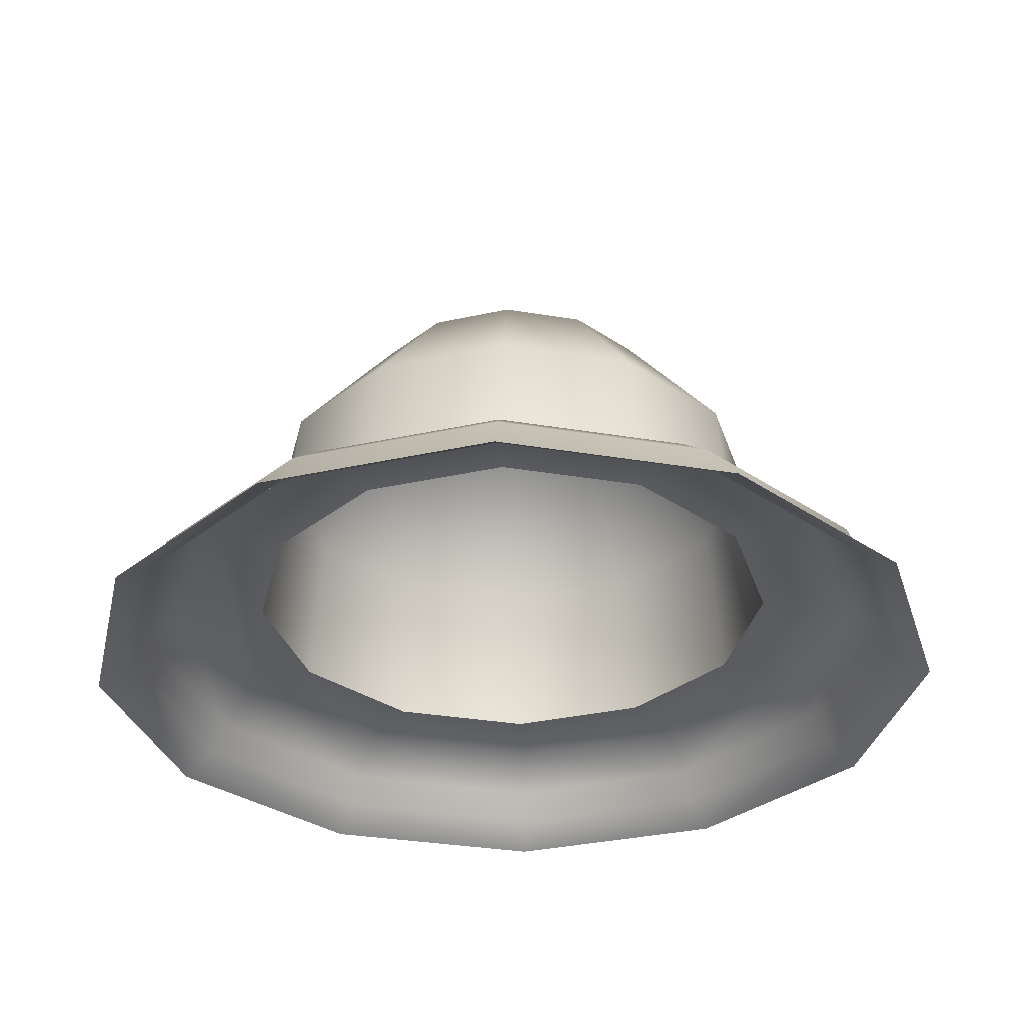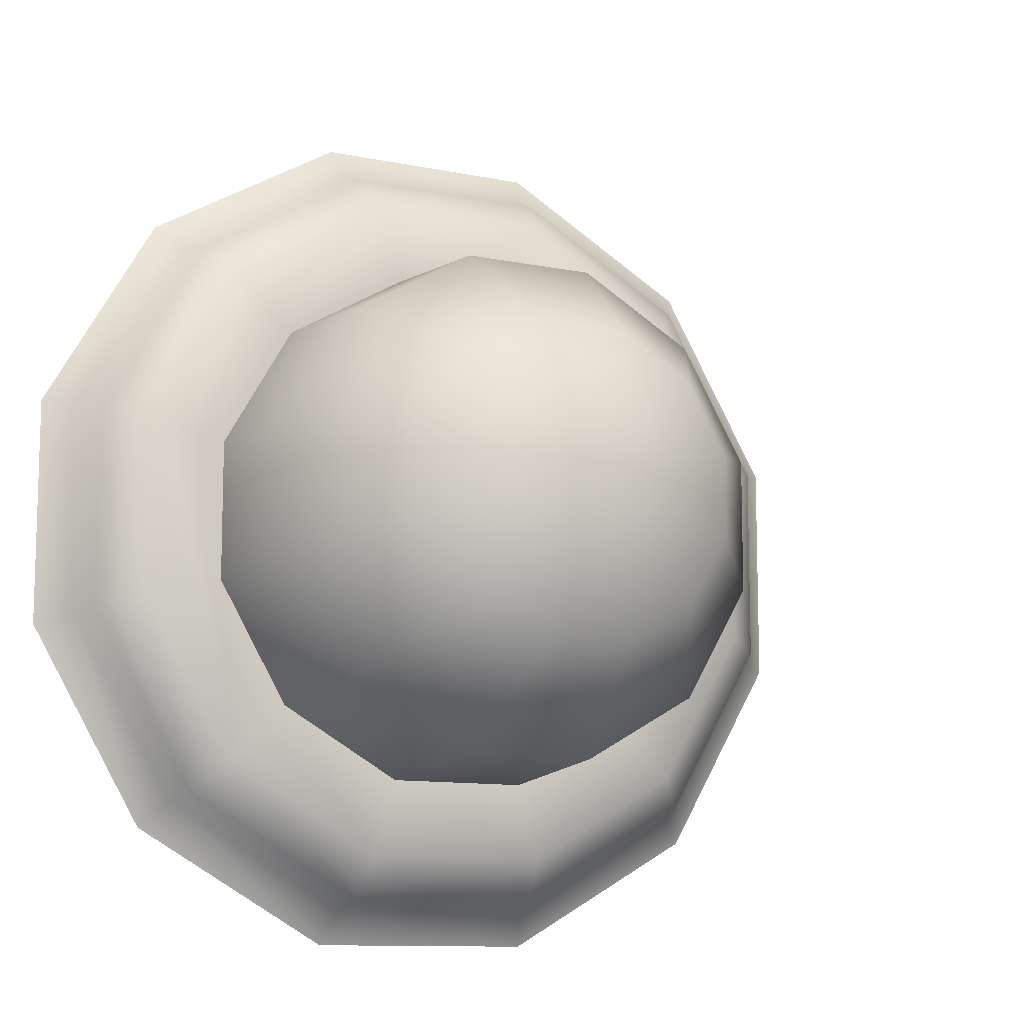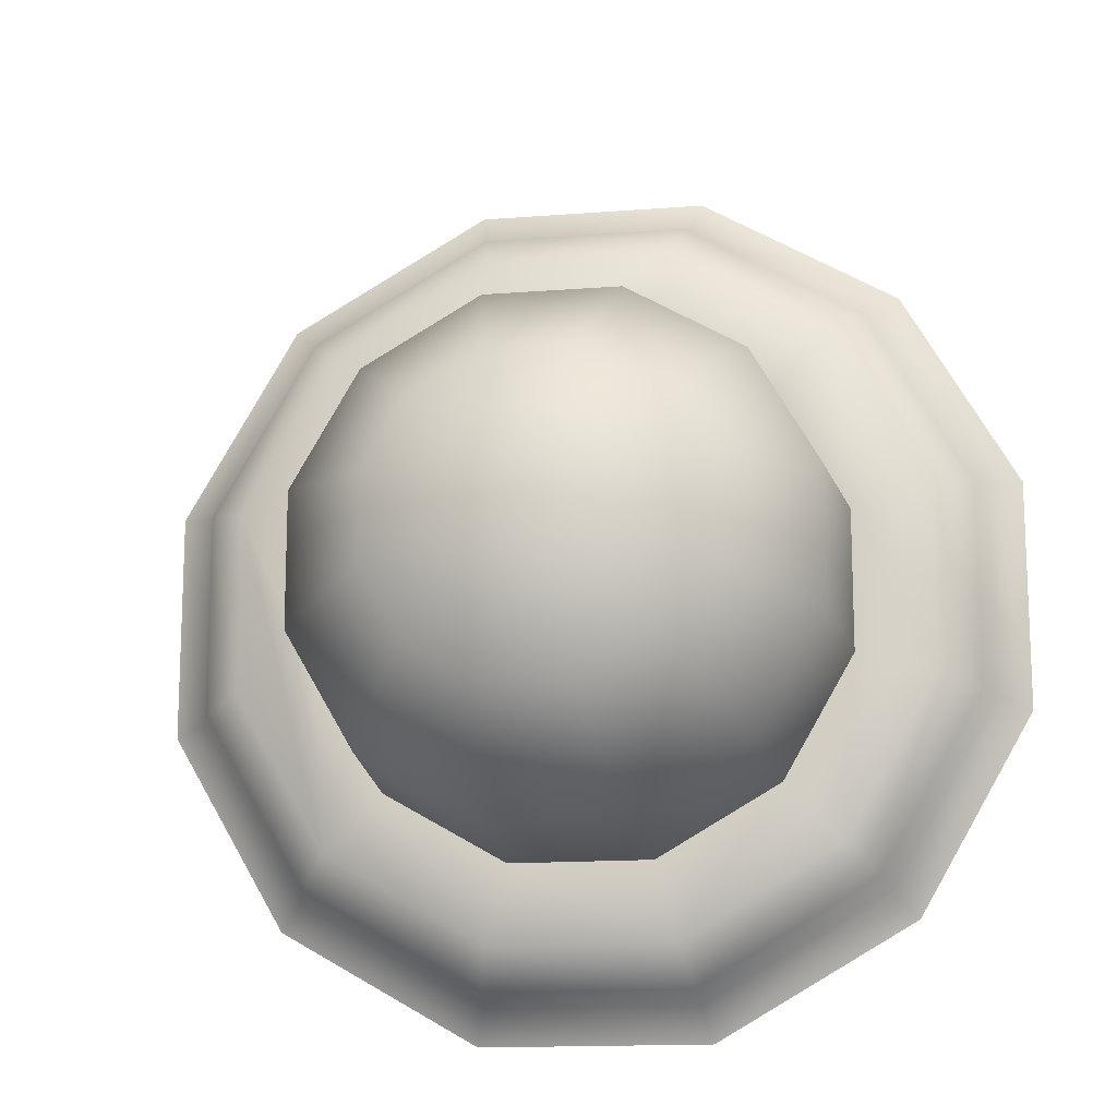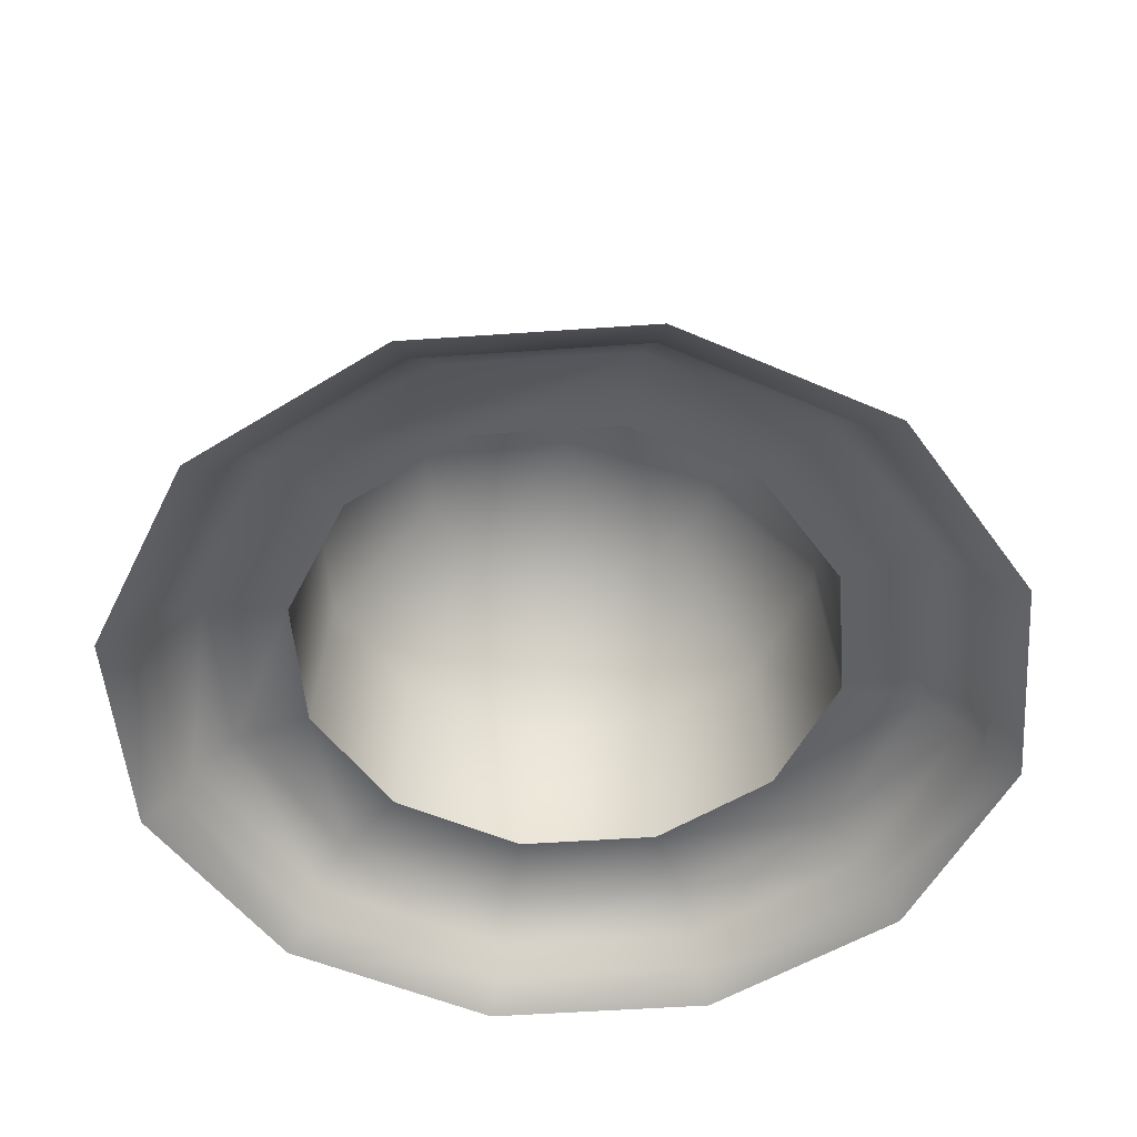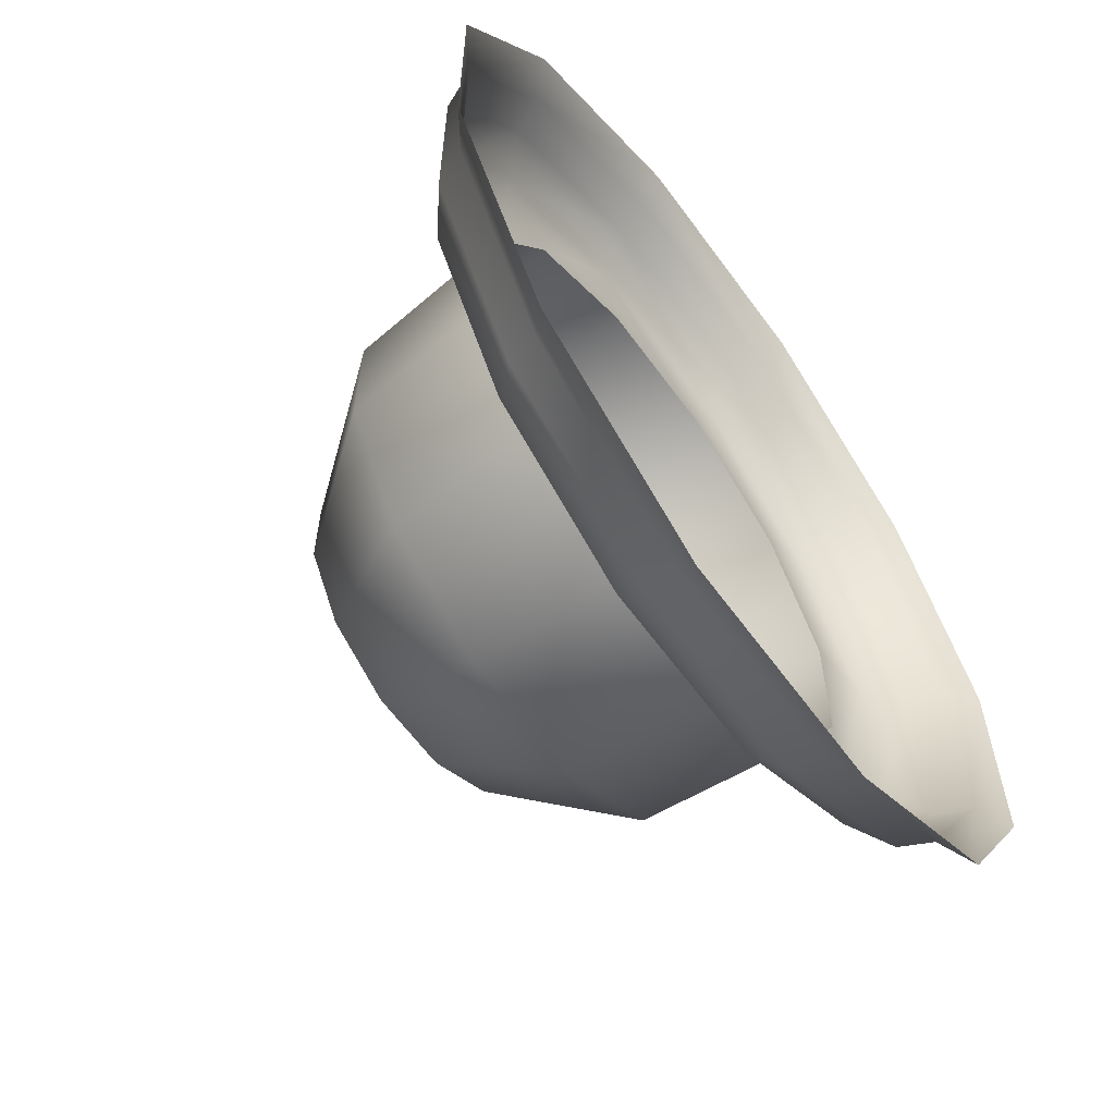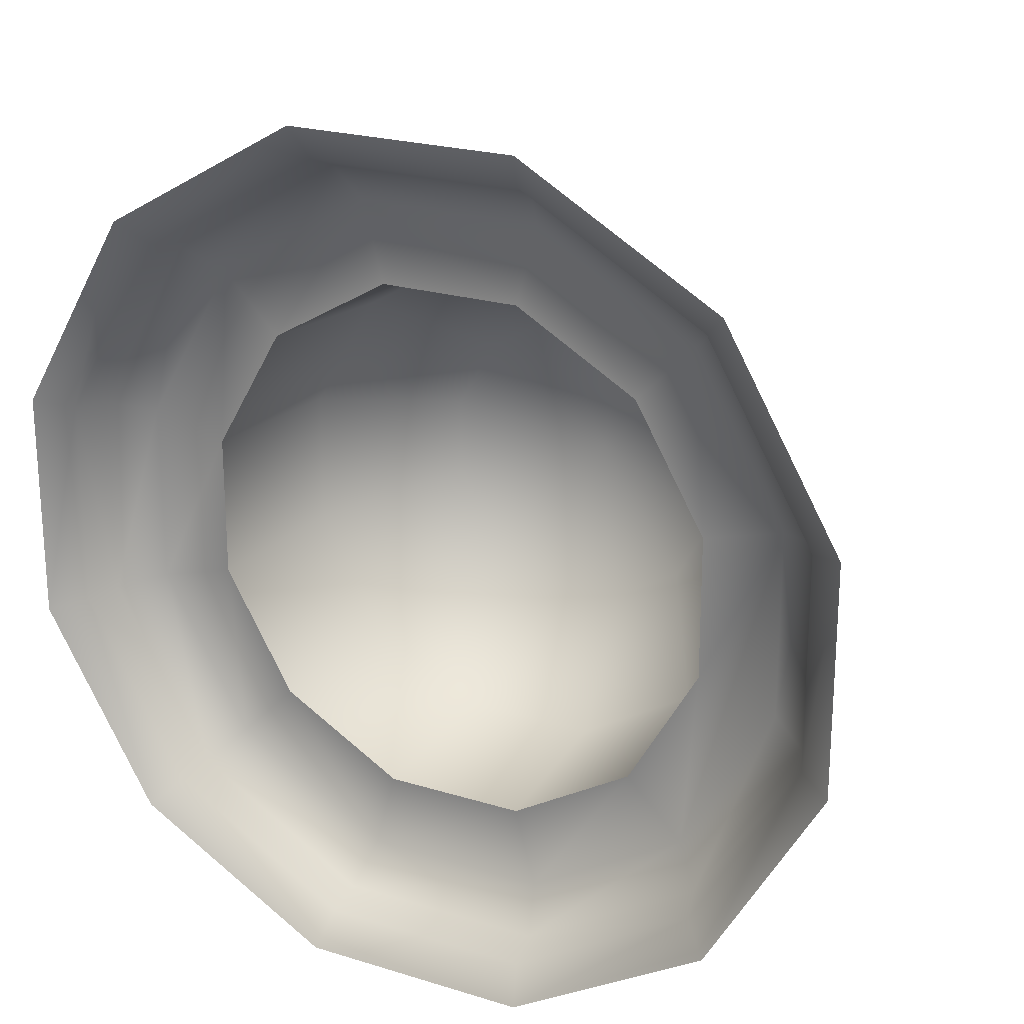
<metadata>
{"format":"obj","ext":"obj","renderer":"f3d","projection":"perspective","resolution":1024,"background":"white","views":[{"elev":-33.0,"azim":17.0,"up":"+Z"},{"elev":-10.9,"azim":-27.0,"up":"+Y"},{"elev":-14.9,"azim":9.6,"up":"+Y"},{"elev":-50.7,"azim":-55.6,"up":"+Z"},{"elev":-62.3,"azim":126.0,"up":"+Y"},{"elev":22.5,"azim":-151.9,"up":"+Y"}]}
</metadata>
<code>
o mesh33/mesh33-geometry#mesh33-geometry
v 0.08046 0.6693 0.5478
v 0.08046 0.6716 0.5478
v 0.07617 0.6705 0.5492
v 0.08329 0.6724 0.5442
v 0.07931 0.6736 0.5478
v 0.07931 0.6673 0.5478
v 0.08329 0.6686 0.5442
v 0.07732 0.6748 0.5478
v 0.07732 0.6662 0.5478
v 0.08368 0.6725 0.5396
v 0.08138 0.6757 0.5442
v 0.07502 0.6748 0.5478
v 0.07502 0.6662 0.5478
v 0.07808 0.6634 0.5442
v 0.08138 0.6653 0.5442
v 0.08368 0.6685 0.5396
v 0.07808 0.6776 0.5442
v 0.07303 0.6736 0.5478
v 0.07303 0.6673 0.5478
v 0.07427 0.6634 0.5442
v 0.08591 0.6679 0.5396
v 0.08167 0.676 0.5396
v 0.07427 0.6776 0.5442
v 0.07189 0.6716 0.5478
v 0.07189 0.6693 0.5478
v 0.07097 0.6653 0.5442
v 0.07819 0.663 0.5396
v 0.07416 0.663 0.5396
v 0.08167 0.665 0.5396
v 0.0833 0.6633 0.5396
v 0.08591 0.6731 0.5396
v 0.0833 0.6776 0.5396
v 0.07819 0.678 0.5396
v 0.07097 0.6757 0.5442
v 0.06906 0.6724 0.5442
v 0.06906 0.6686 0.5442
v 0.07068 0.665 0.5396
v 0.08413 0.6625 0.5387
v 0.08705 0.6676 0.5387
v 0.07878 0.6802 0.5396
v 0.07416 0.678 0.5396
v 0.06866 0.6685 0.5396
v 0.07878 0.6607 0.5396
v 0.07357 0.6607 0.5396
v 0.07909 0.6596 0.5387
v 0.08413 0.6784 0.5387
v 0.08705 0.6734 0.5387
v 0.07909 0.6813 0.5387
v 0.07068 0.676 0.5396
v 0.06866 0.6725 0.5396
v 0.06905 0.6633 0.5396
v 0.08741 0.6675 0.5378
v 0.07918 0.6592 0.5378
v 0.08741 0.6735 0.5378
v 0.07357 0.6802 0.5396
v 0.06644 0.6731 0.5396
v 0.07326 0.6596 0.5387
v 0.0844 0.6622 0.5378
v 0.07316 0.6592 0.5378
v 0.0844 0.6787 0.5378
v 0.07326 0.6813 0.5387
v 0.06905 0.6776 0.5396
v 0.06644 0.6679 0.5396
v 0.06821 0.6625 0.5387
v 0.08511 0.6615 0.5371
v 0.08838 0.6672 0.5371
v 0.07945 0.6583 0.5371
v 0.07918 0.6817 0.5378
v 0.06821 0.6784 0.5387
v 0.0653 0.6734 0.5387
v 0.06795 0.6622 0.5378
v 0.08838 0.6737 0.5371
v 0.0729 0.6583 0.5371
v 0.08511 0.6794 0.5371
v 0.07945 0.6827 0.5371
v 0.07316 0.6817 0.5378
v 0.0653 0.6676 0.5387
v 0.06494 0.6675 0.5378
v 0.06494 0.6735 0.5378
v 0.06723 0.6615 0.5371
v 0.0729 0.6827 0.5371
v 0.06795 0.6787 0.5378
v 0.06396 0.6672 0.5371
v 0.06723 0.6794 0.5371
v 0.06396 0.6737 0.5371
f 1 2 3
f 1 4 2
f 2 5 3
f 1 3 6
f 4 1 7
f 4 5 2
f 5 8 3
f 6 3 9
f 6 7 1
f 7 10 4
f 5 4 11
f 11 8 5
f 8 12 3
f 9 3 13
f 14 6 9
f 7 6 15
f 10 7 16
f 10 11 4
f 8 11 17
f 17 12 8
f 3 12 18
f 3 19 13
f 20 9 13
f 6 14 15
f 9 20 14
f 15 16 7
f 16 21 10
f 11 10 22
f 22 17 11
f 12 17 23
f 23 18 12
f 3 18 24
f 3 25 19
f 26 13 19
f 13 26 20
f 27 15 14
f 28 14 20
f 16 15 29
f 16 30 21
f 31 10 21
f 32 22 10
f 17 22 33
f 33 23 17
f 18 23 34
f 18 35 24
f 3 24 25
f 36 19 25
f 19 36 26
f 37 20 26
f 15 27 29
f 14 28 27
f 20 37 28
f 29 30 16
f 38 21 30
f 32 10 31
f 39 31 21
f 40 22 32
f 40 33 22
f 23 33 41
f 41 34 23
f 35 18 34
f 35 25 24
f 25 35 36
f 42 26 36
f 26 42 37
f 27 43 29
f 28 43 27
f 37 44 28
f 29 43 30
f 21 38 39
f 30 45 38
f 31 46 32
f 31 39 47
f 32 48 40
f 40 41 33
f 34 41 49
f 34 50 35
f 50 36 35
f 36 50 42
f 42 51 37
f 28 44 43
f 37 51 44
f 45 30 43
f 38 52 39
f 53 38 45
f 46 31 47
f 48 32 46
f 39 54 47
f 48 55 40
f 55 41 40
f 55 49 41
f 50 34 49
f 50 56 42
f 56 51 42
f 44 45 43
f 51 57 44
f 52 38 58
f 54 39 52
f 38 53 58
f 45 59 53
f 54 46 47
f 60 48 46
f 55 48 61
f 62 49 55
f 62 50 49
f 56 50 62
f 51 56 63
f 45 44 57
f 57 51 64
f 65 52 58
f 66 54 52
f 67 58 53
f 59 45 57
f 59 67 53
f 46 54 60
f 48 60 68
f 68 61 48
f 61 62 55
f 69 56 62
f 70 63 56
f 63 64 51
f 71 57 64
f 52 65 66
f 58 67 65
f 54 66 72
f 57 71 59
f 67 59 73
f 54 74 60
f 60 75 68
f 61 68 76
f 62 61 69
f 56 69 70
f 63 70 77
f 64 63 77
f 64 78 71
f 74 54 72
f 71 73 59
f 75 60 74
f 75 76 68
f 76 69 61
f 69 79 70
f 79 77 70
f 78 64 77
f 78 80 71
f 73 71 80
f 76 75 81
f 69 76 82
f 79 69 82
f 77 79 78
f 80 78 83
f 81 82 76
f 84 79 82
f 85 78 79
f 78 85 83
f 82 81 84
f 79 84 85
f 3 2 1
f 2 4 1
f 3 5 2
f 6 3 1
f 7 1 4
f 2 5 4
f 3 8 5
f 9 3 6
f 1 7 6
f 4 10 7
f 11 4 5
f 5 8 11
f 3 12 8
f 13 3 9
f 9 6 14
f 15 6 7
f 16 7 10
f 4 11 10
f 17 11 8
f 8 12 17
f 18 12 3
f 13 19 3
f 13 9 20
f 15 14 6
f 14 20 9
f 7 16 15
f 10 21 16
f 22 10 11
f 11 17 22
f 23 17 12
f 12 18 23
f 24 18 3
f 19 25 3
f 19 13 26
f 20 26 13
f 14 15 27
f 20 14 28
f 29 15 16
f 21 30 16
f 21 10 31
f 10 22 32
f 33 22 17
f 17 23 33
f 34 23 18
f 24 35 18
f 25 24 3
f 25 19 36
f 26 36 19
f 26 20 37
f 29 27 15
f 27 28 14
f 28 37 20
f 16 30 29
f 30 21 38
f 31 10 32
f 21 31 39
f 32 22 40
f 22 33 40
f 41 33 23
f 23 34 41
f 34 18 35
f 24 25 35
f 36 35 25
f 36 26 42
f 37 42 26
f 29 43 27
f 27 43 28
f 28 44 37
f 30 43 29
f 39 38 21
f 38 45 30
f 32 46 31
f 47 39 31
f 40 48 32
f 33 41 40
f 49 41 34
f 35 50 34
f 35 36 50
f 42 50 36
f 37 51 42
f 43 44 28
f 44 51 37
f 43 30 45
f 39 52 38
f 45 38 53
f 47 31 46
f 46 32 48
f 47 54 39
f 40 55 48
f 40 41 55
f 41 49 55
f 49 34 50
f 42 56 50
f 42 51 56
f 43 45 44
f 44 57 51
f 58 38 52
f 52 39 54
f 58 53 38
f 53 59 45
f 47 46 54
f 46 48 60
f 61 48 55
f 55 49 62
f 49 50 62
f 62 50 56
f 63 56 51
f 57 44 45
f 64 51 57
f 58 52 65
f 52 54 66
f 53 58 67
f 57 45 59
f 53 67 59
f 60 54 46
f 68 60 48
f 48 61 68
f 55 62 61
f 62 56 69
f 56 63 70
f 51 64 63
f 64 57 71
f 66 65 52
f 65 67 58
f 72 66 54
f 59 71 57
f 73 59 67
f 60 74 54
f 68 75 60
f 76 68 61
f 69 61 62
f 70 69 56
f 77 70 63
f 77 63 64
f 71 78 64
f 72 54 74
f 59 73 71
f 74 60 75
f 68 76 75
f 61 69 76
f 70 79 69
f 70 77 79
f 77 64 78
f 71 80 78
f 80 71 73
f 81 75 76
f 82 76 69
f 82 69 79
f 78 79 77
f 83 78 80
f 76 82 81
f 82 79 84
f 79 78 85
f 83 85 78
f 84 81 82
f 85 84 79

</code>
